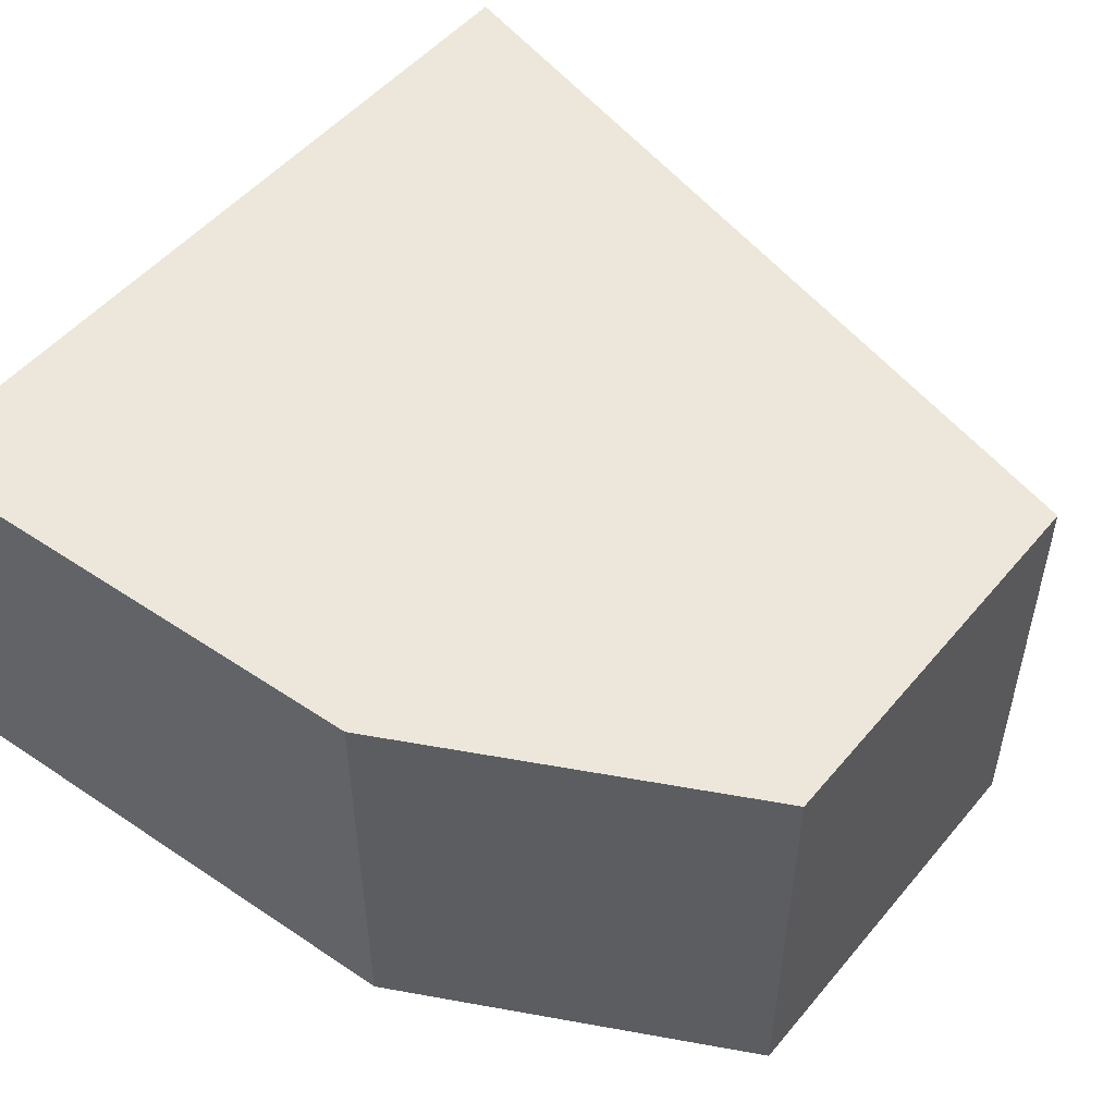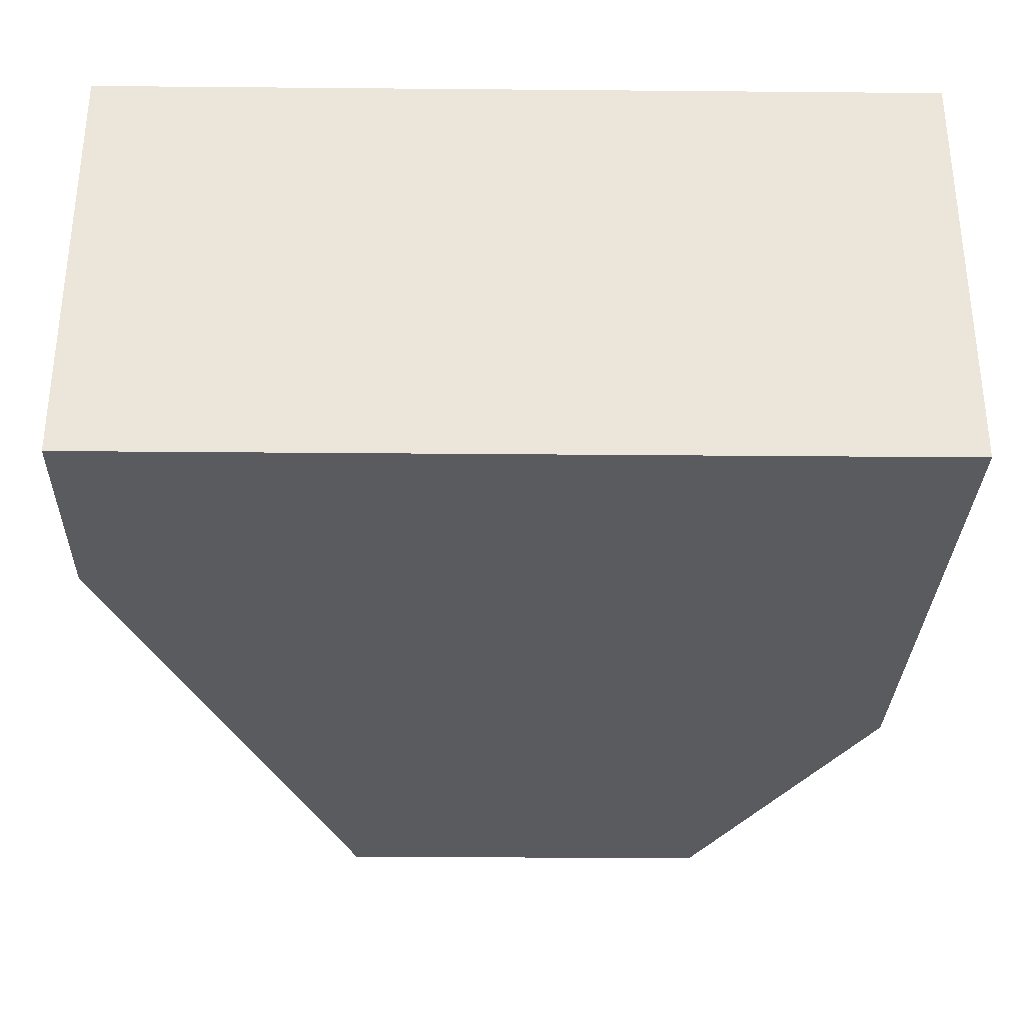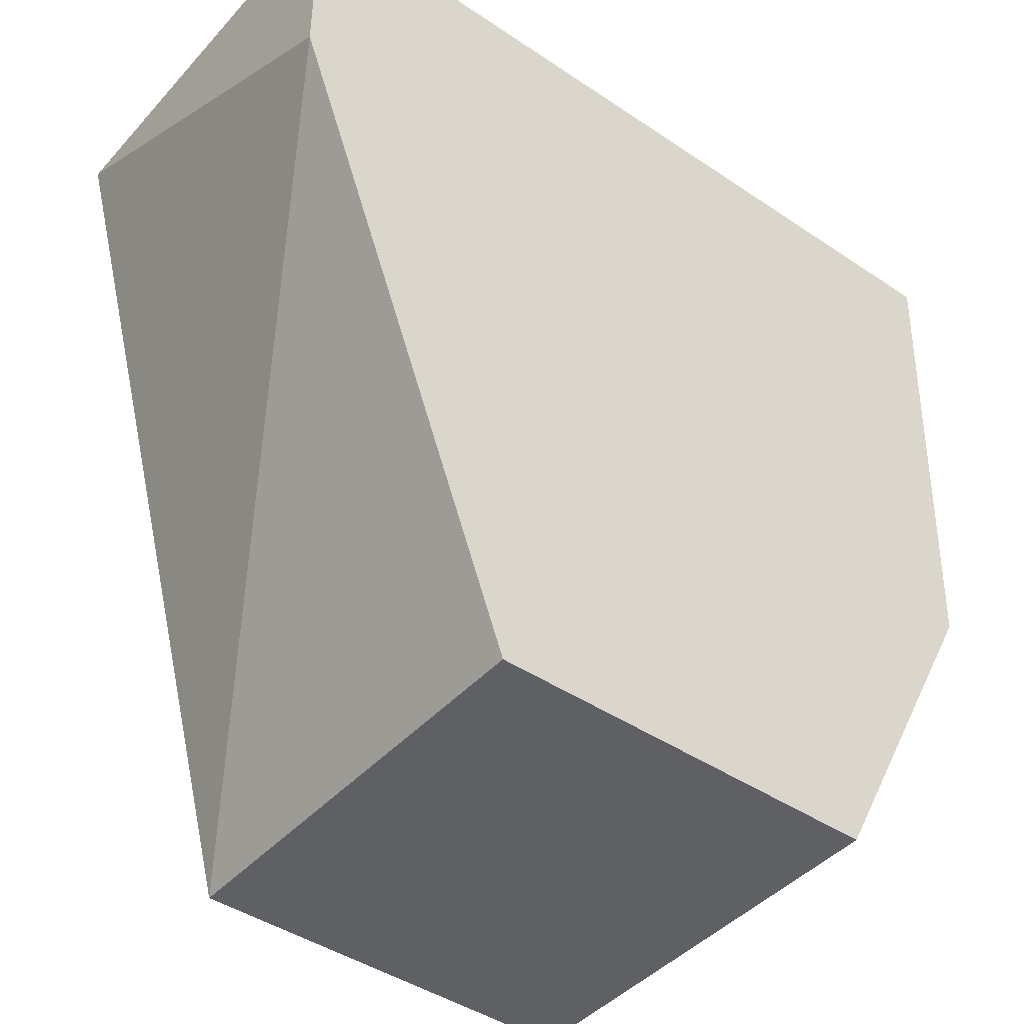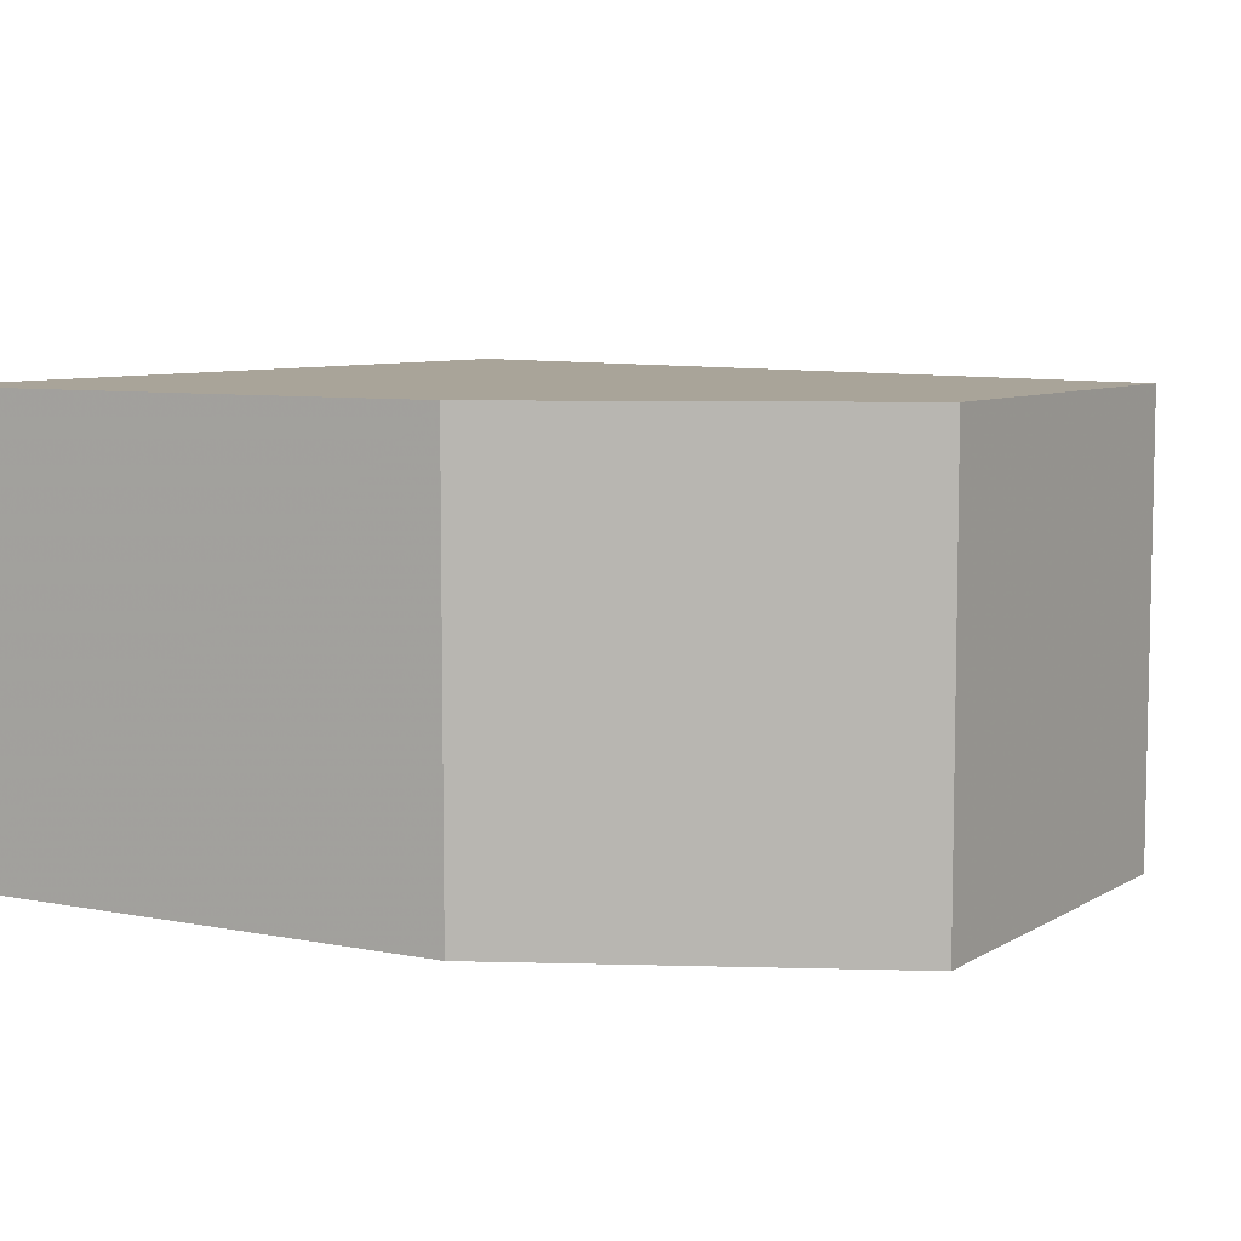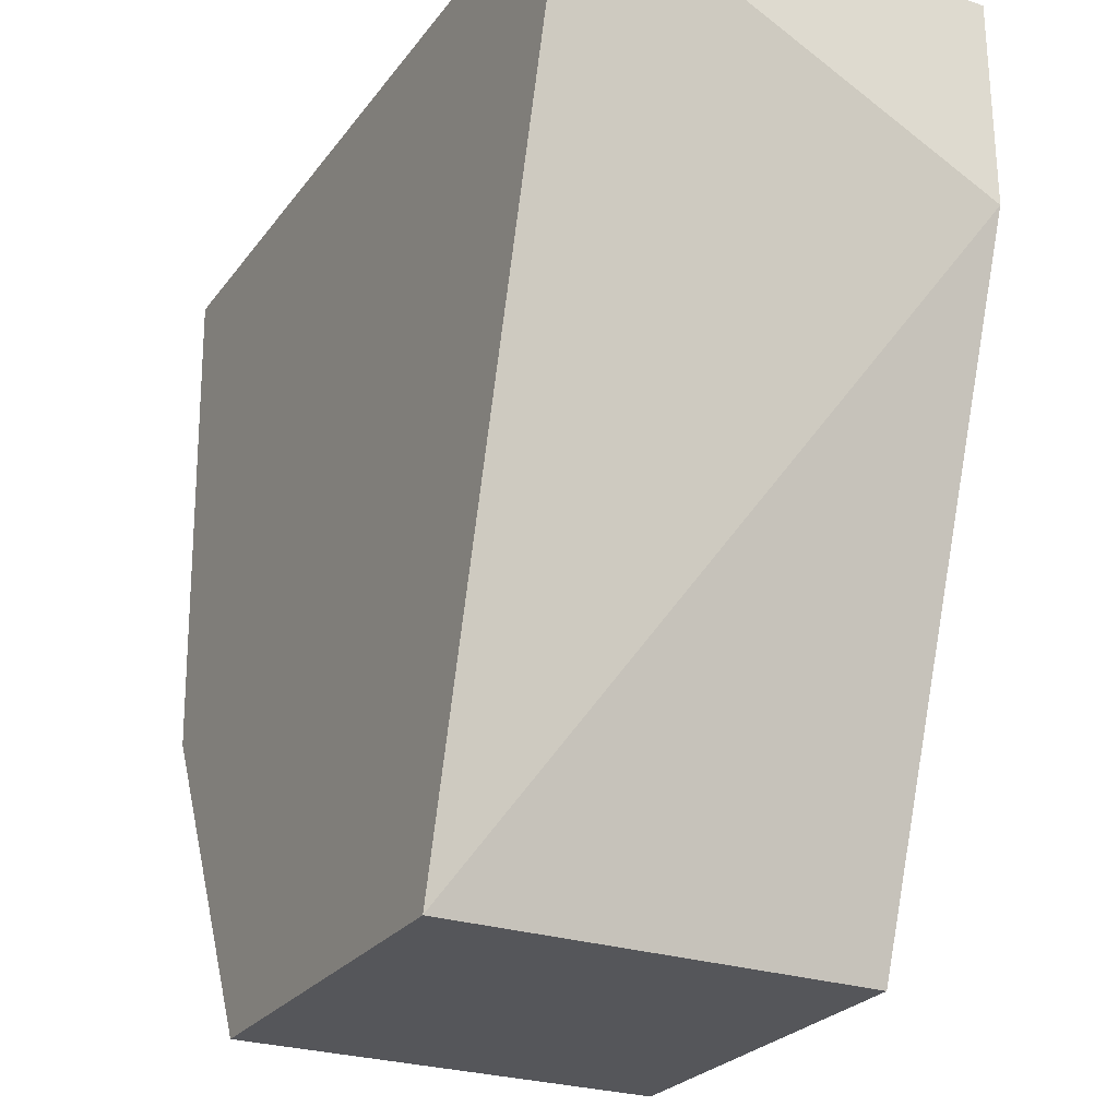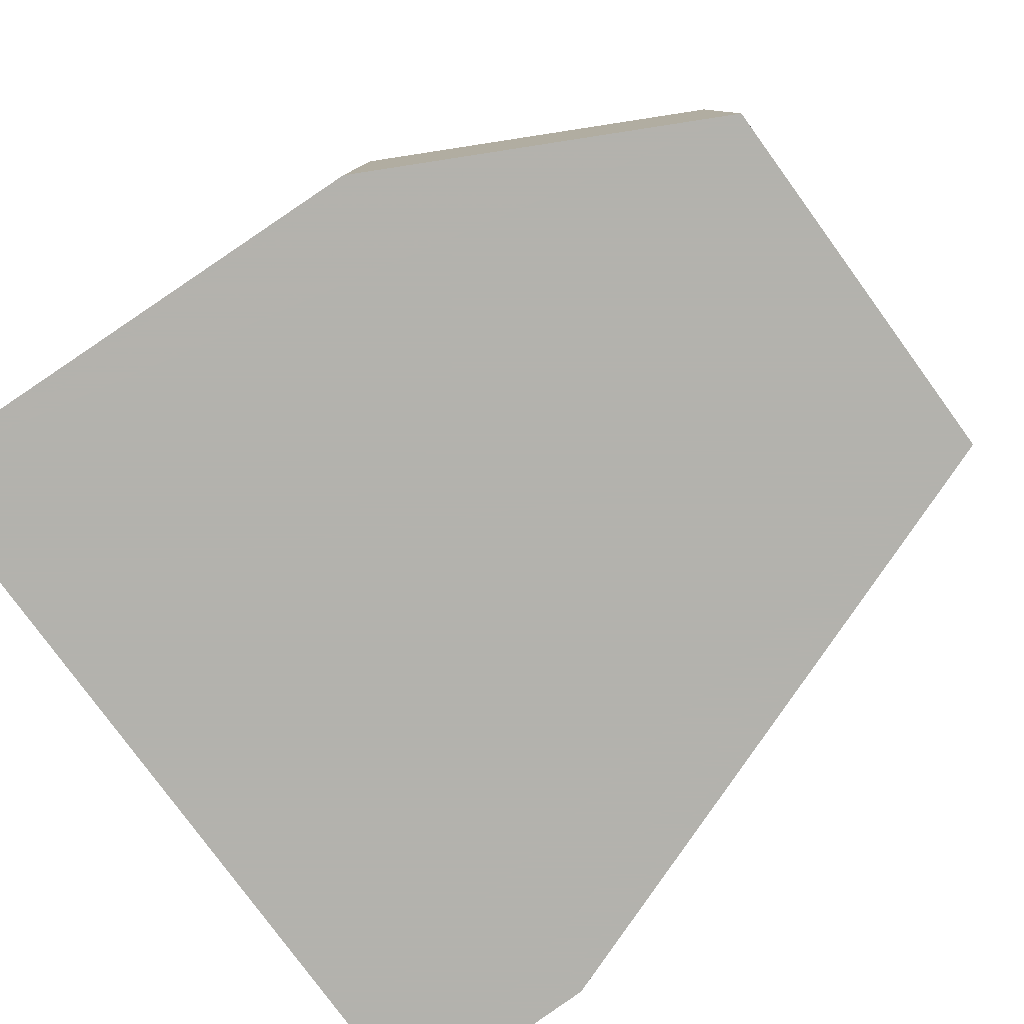
<metadata>
{"format":"obj","ext":"obj","renderer":"f3d","projection":"perspective","resolution":1024,"background":"white","views":[{"elev":50.9,"azim":-51.5,"up":"+Z"},{"elev":-32.6,"azim":179.3,"up":"+Z"},{"elev":-43.5,"azim":141.5,"up":"+Y"},{"elev":7.3,"azim":-58.1,"up":"+Z"},{"elev":-25.8,"azim":61.9,"up":"+Y"},{"elev":-79.4,"azim":-53.9,"up":"+Z"}]}
</metadata>
<code>
v 0 0.4674 0.06756
v 0 0.4618 0.05631
v 0 0.4674 0.05631
v -0.02174 0.4674 0.05631
v -0.01654 0.4449 0.06756
v -0.006155 0.4449 0.06756
v -0.02174 0.4674 0.06756
v -0.01654 0.4449 0.05631
v -0.0212 0.4539 0.06756
v -0.006155 0.4449 0.05631
v -0.0212 0.4539 0.05631
f 1 2 3
f 1 3 4
f 6 2 1
f 7 1 4
f 8 6 5
f 9 7 4
f 9 1 7
f 9 6 1
f 9 5 6
f 9 8 5
f 10 2 6
f 10 6 8
f 10 3 2
f 10 8 4
f 10 4 3
f 11 9 4
f 11 4 8
f 11 8 9

</code>
